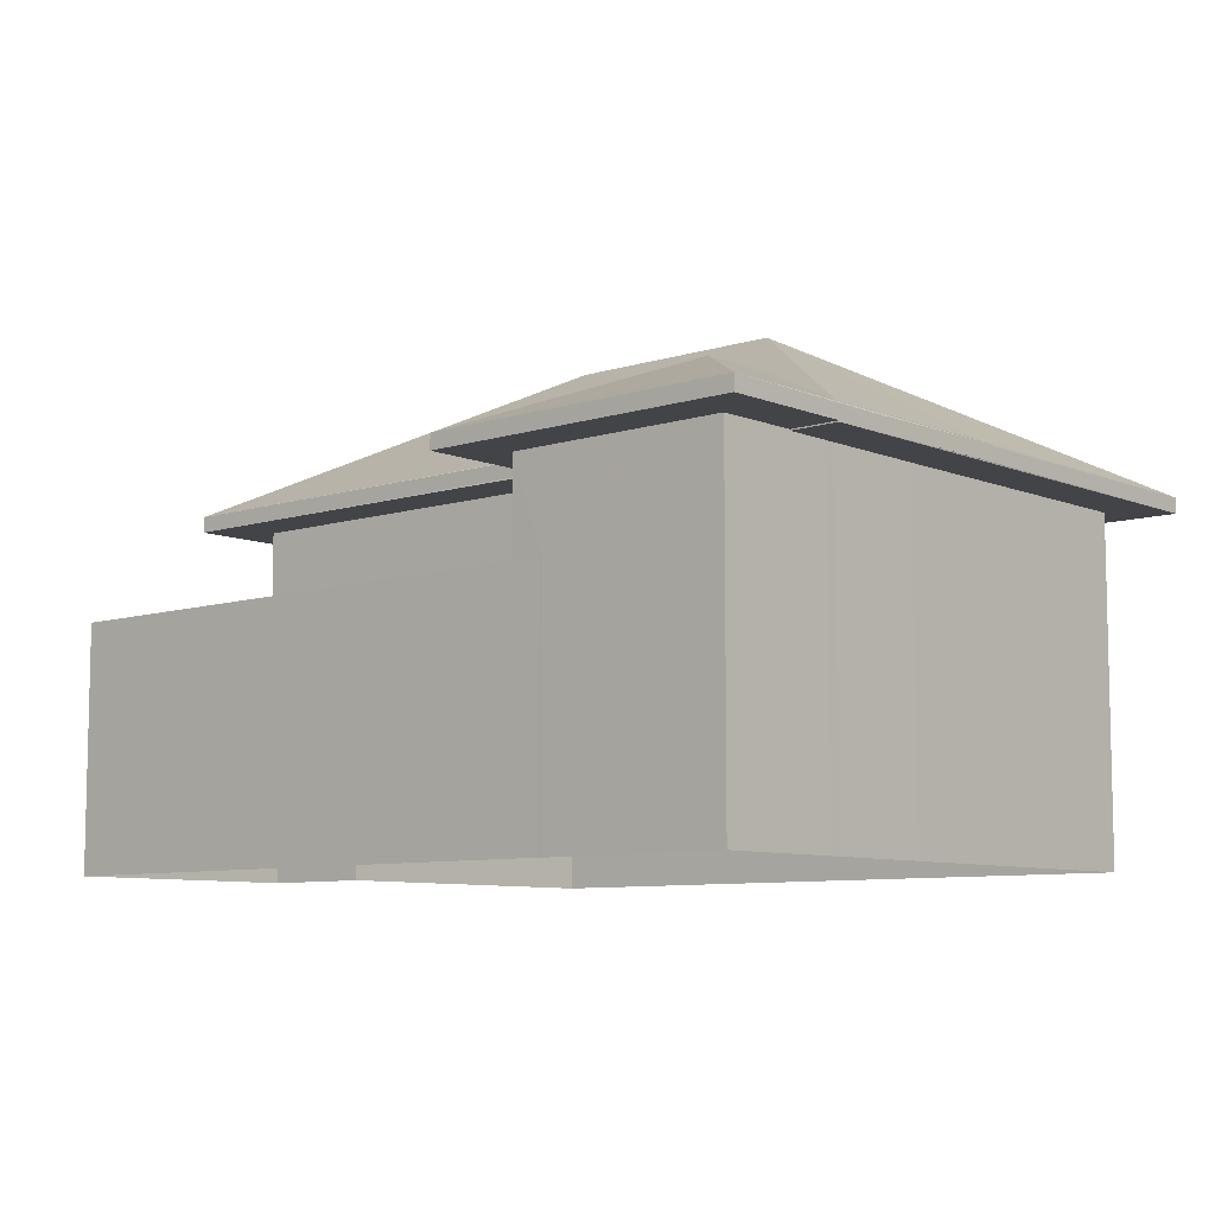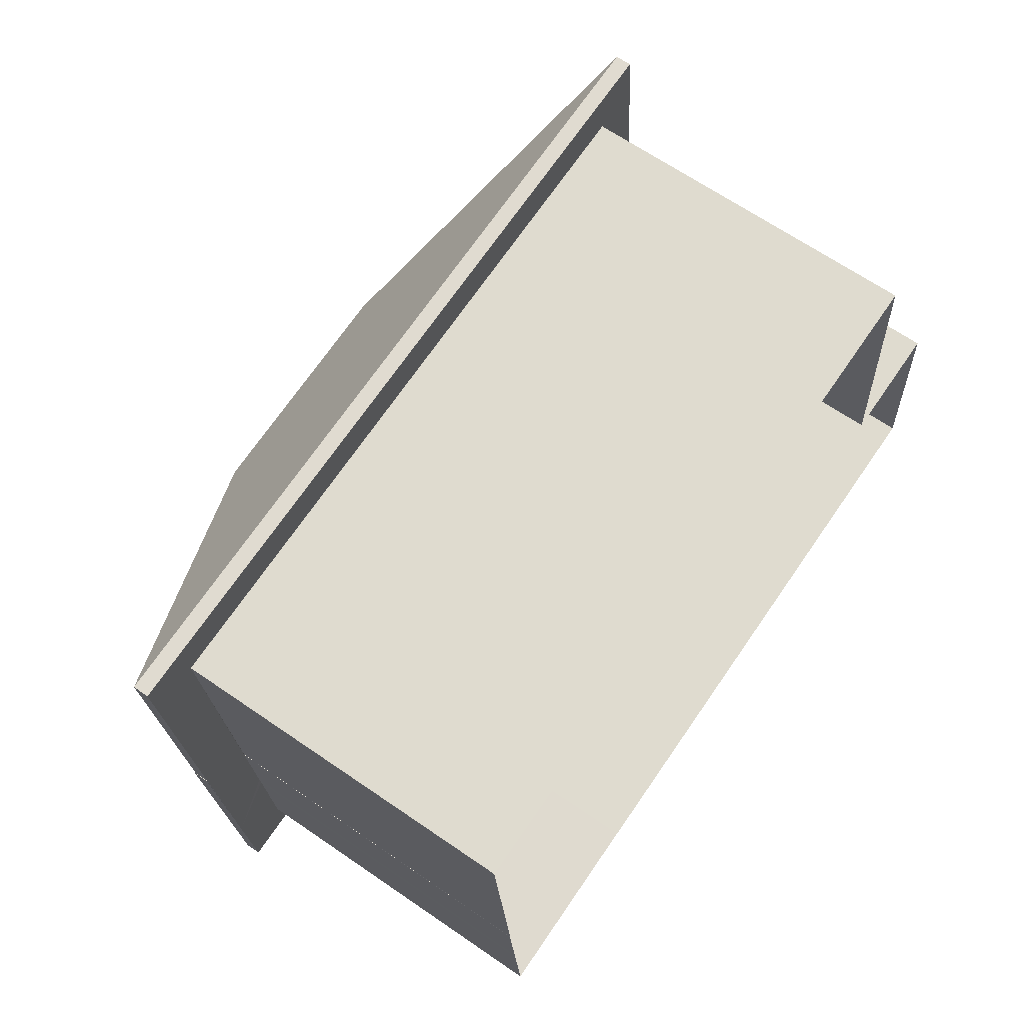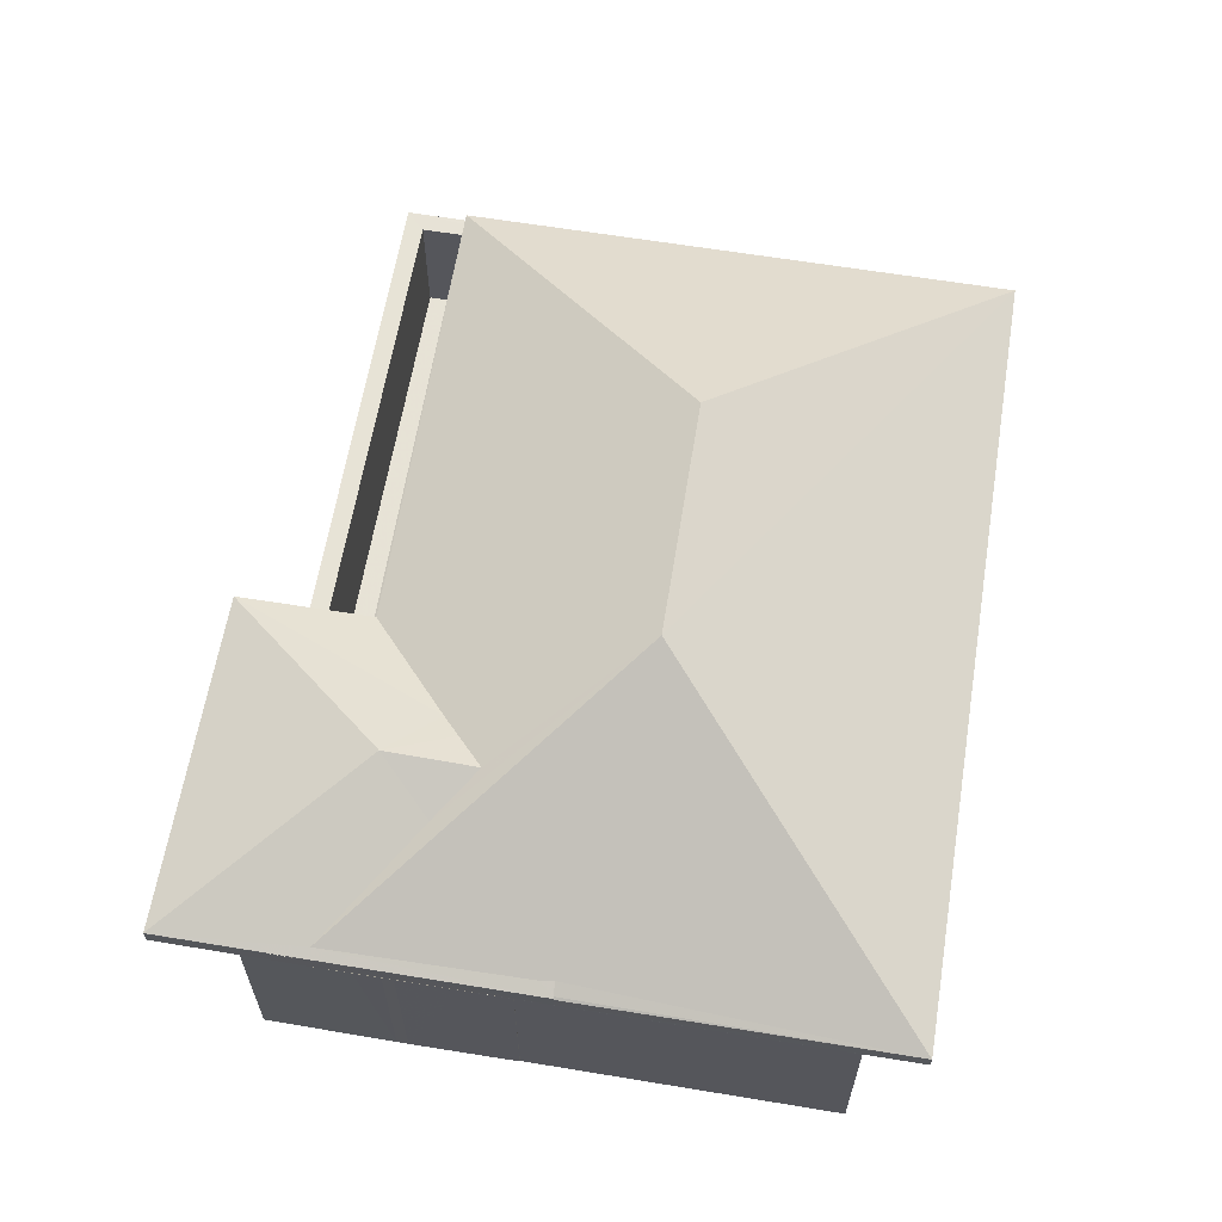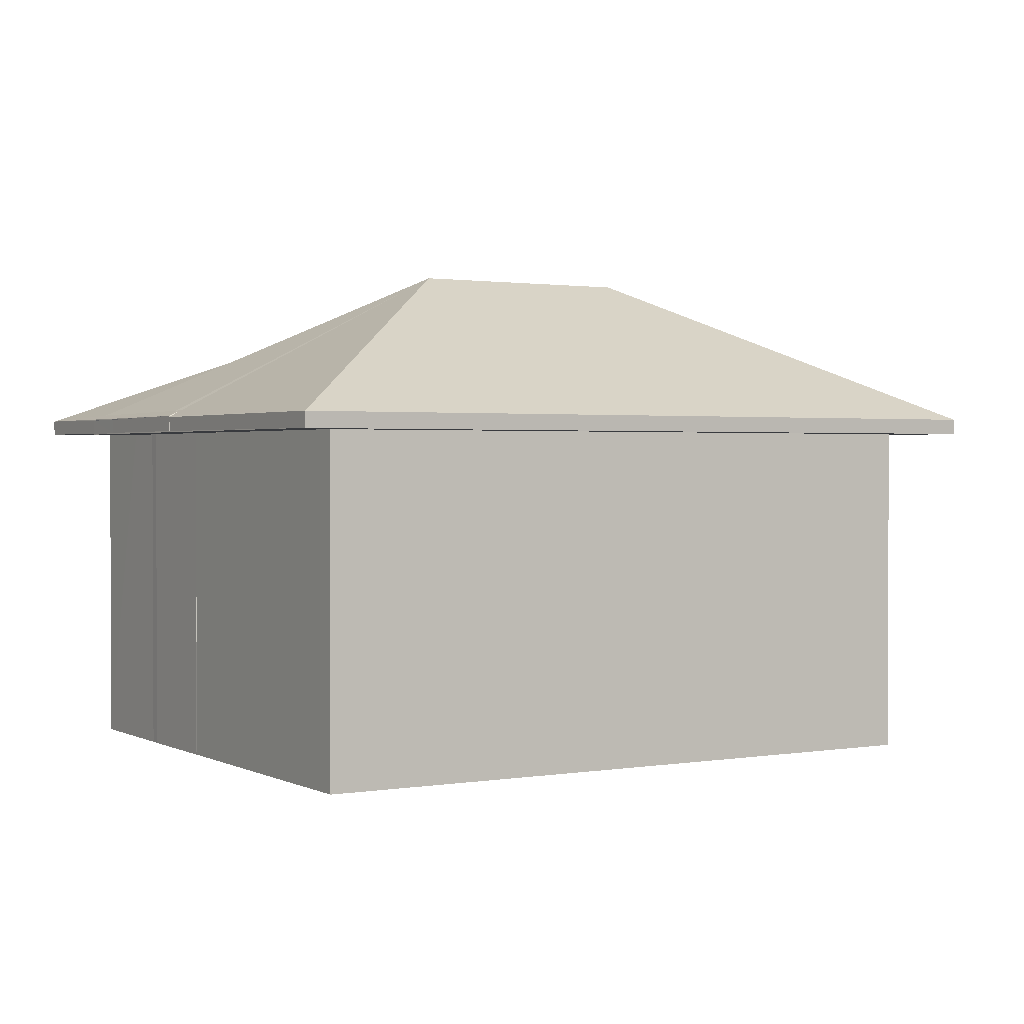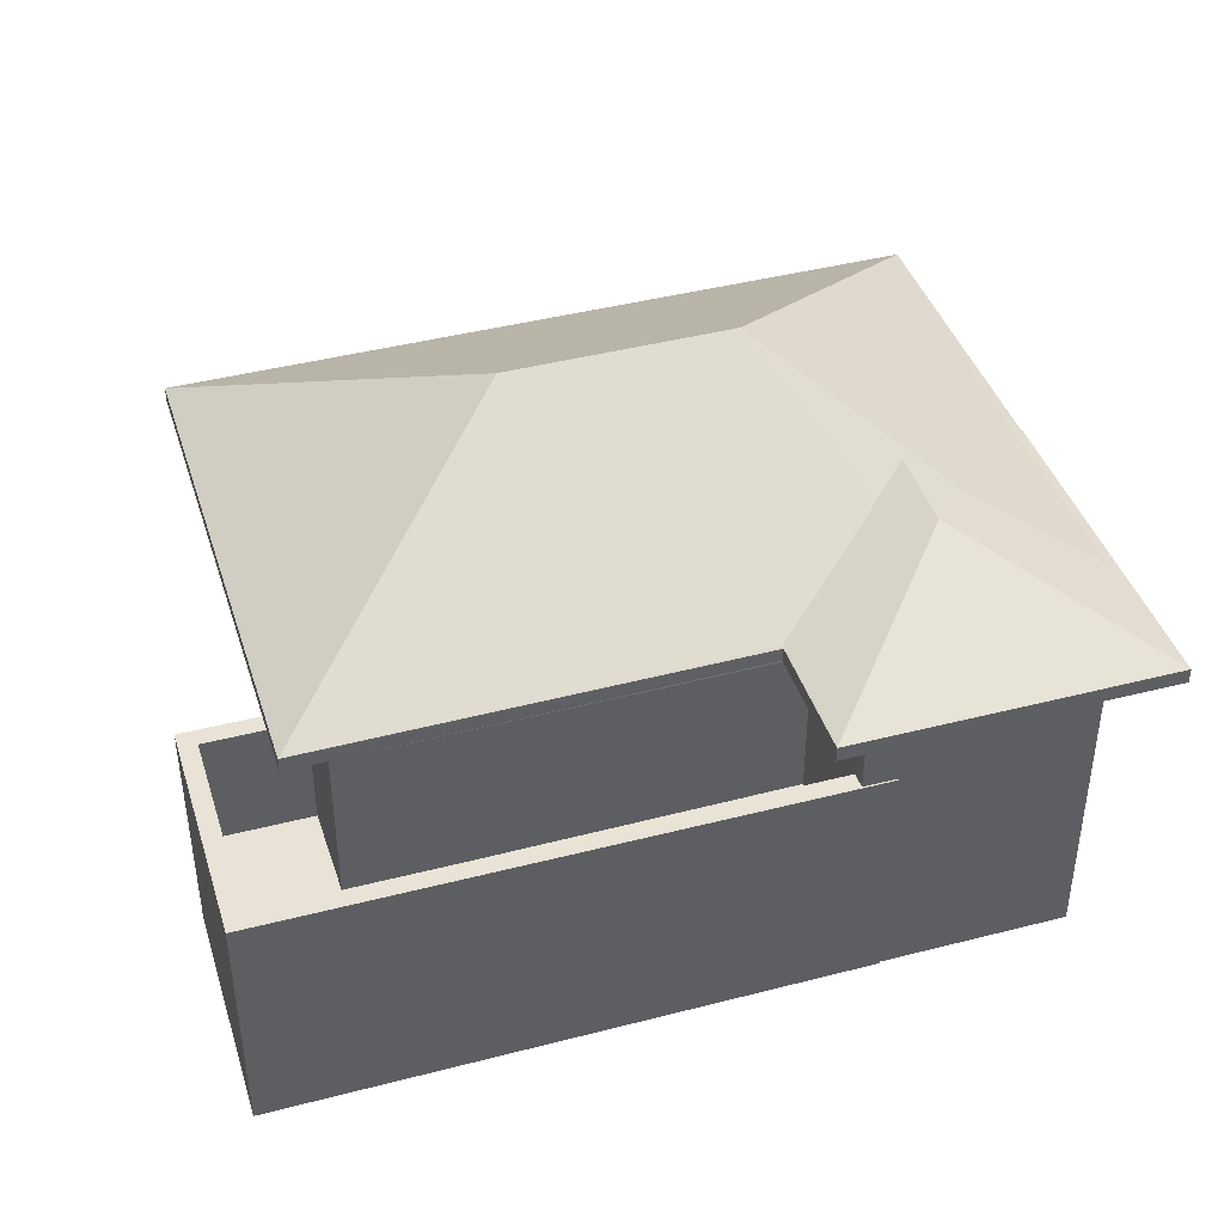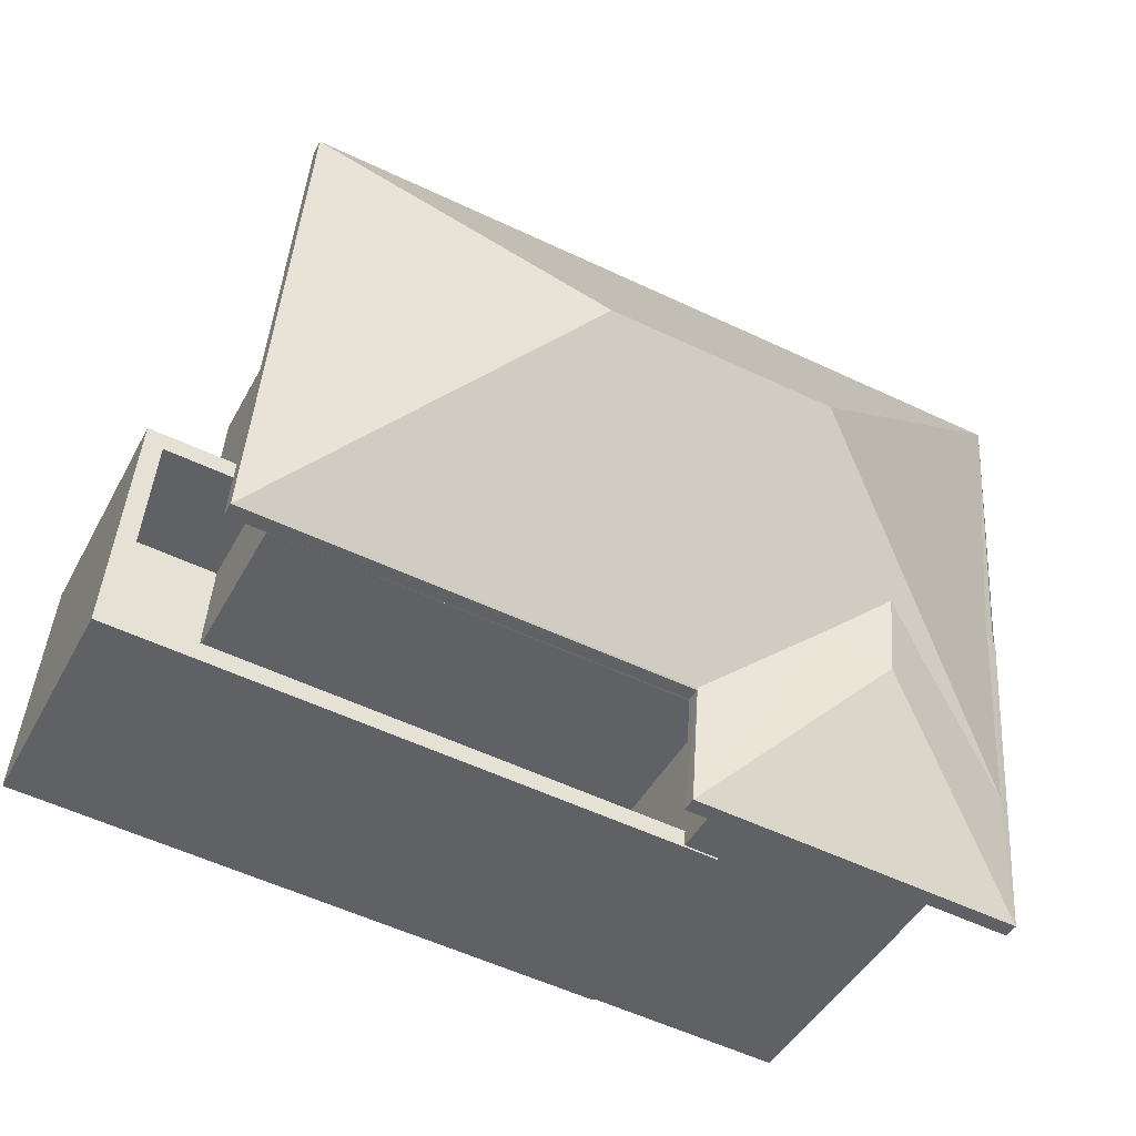
<metadata>
{"format":"obj","ext":"obj","renderer":"f3d","projection":"perspective","resolution":1024,"background":"white","views":[{"elev":-8.2,"azim":37.0,"up":"+Z"},{"elev":65.9,"azim":124.7,"up":"+Y"},{"elev":62.8,"azim":95.0,"up":"+Z"},{"elev":1.3,"azim":144.5,"up":"+Z"},{"elev":41.7,"azim":-21.8,"up":"+Z"},{"elev":-44.3,"azim":-26.6,"up":"+Y"}]}
</metadata>
<code>
v -8.883e+04 -1.012e+05 1.588
v -8.883e+04 -1.012e+05 1.588
v -8.883e+04 -1.012e+05 1.588
v -8.883e+04 -1.012e+05 1.586
v -8.884e+04 -1.012e+05 1.586
v -8.883e+04 -1.012e+05 1.588
v -8.883e+04 -1.012e+05 1.588
v -8.883e+04 -1.012e+05 1.589
v -8.883e+04 -1.012e+05 1.589
v -8.884e+04 -1.012e+05 1.588
v -8.884e+04 -1.012e+05 1.589
v -8.884e+04 -1.012e+05 1.588
v -8.883e+04 -1.012e+05 1.589
v -8.883e+04 -1.012e+05 7.124
v -8.883e+04 -1.012e+05 7.124
v -8.883e+04 -1.012e+05 7.124
v -8.883e+04 -1.012e+05 7.124
v -8.883e+04 -1.012e+05 7.124
v -8.883e+04 -1.012e+05 7.124
v -8.883e+04 -1.012e+05 7.124
v -8.883e+04 -1.012e+05 7.124
v -8.883e+04 -1.012e+05 7.123
v -8.883e+04 -1.012e+05 7.123
v -8.883e+04 -1.012e+05 7.123
v -8.884e+04 -1.012e+05 7.104
v -8.884e+04 -1.012e+05 7.101
v -8.884e+04 -1.012e+05 7.103
v -8.883e+04 -1.012e+05 7.104
v -8.883e+04 -1.012e+05 7.101
v -8.883e+04 -1.012e+05 7.101
v -8.883e+04 -1.012e+05 7.103
v -8.883e+04 -1.012e+05 7.104
v -8.883e+04 -1.012e+05 7.103
v -8.883e+04 -1.012e+05 7.104
v -8.883e+04 -1.012e+05 7.103
v -8.883e+04 -1.012e+05 7.103
v -8.883e+04 -1.012e+05 7.103
v -8.883e+04 -1.012e+05 7.103
v -8.884e+04 -1.012e+05 7.101
v -8.883e+04 -1.012e+05 7.473
v -8.883e+04 -1.012e+05 7.373
v -8.883e+04 -1.012e+05 7.373
v -8.883e+04 -1.012e+05 7.355
v -8.883e+04 -1.012e+05 7.355
v -8.883e+04 -1.012e+05 7.354
v -8.884e+04 -1.012e+05 3.608
v -8.884e+04 -1.012e+05 3.608
v -8.884e+04 -1.012e+05 3.608
v -8.883e+04 -1.012e+05 3.608
v -8.883e+04 -1.012e+05 3.609
v -8.884e+04 -1.012e+05 3.609
v -8.883e+04 -1.012e+05 7.465
v -8.883e+04 -1.012e+05 9.797
v -8.884e+04 -1.012e+05 7.351
v -8.884e+04 -1.012e+05 7.354
v -8.883e+04 -1.012e+05 8.158
v -8.883e+04 -1.012e+05 7.374
v -8.883e+04 -1.012e+05 7.374
v -8.883e+04 -1.012e+05 7.446
v -8.883e+04 -1.012e+05 9.797
v -8.883e+04 -1.012e+05 7.351
v -8.883e+04 -1.012e+05 7.353
v -8.883e+04 -1.012e+05 8.553
v -8.883e+04 -1.012e+05 8.313
v -8.883e+04 -1.012e+05 8.553
v -8.883e+04 -1.012e+05 7.353
v -8.883e+04 -1.012e+05 7.354
v -8.883e+04 -1.012e+05 7.374
v -8.883e+04 -1.012e+05 8.214
v -8.884e+04 -1.012e+05 5.608
v -8.884e+04 -1.012e+05 5.608
v -8.884e+04 -1.012e+05 5.608
v -8.883e+04 -1.012e+05 5.609
v -8.883e+04 -1.012e+05 5.609
v -8.883e+04 -1.012e+05 5.609
v -8.884e+04 -1.012e+05 5.609
v -8.884e+04 -1.012e+05 5.608
v -8.884e+04 -1.012e+05 5.609
v -8.883e+04 -1.012e+05 5.609
v -8.883e+04 -1.012e+05 7.354
f 1 2 3
f 4 1 5
f 6 7 3
f 7 8 9
f 10 5 1
f 10 11 12
f 13 11 9
f 3 9 1
f 3 7 9
f 9 10 1
f 9 11 10
f 14 15 16
f 17 18 19
f 17 20 18
f 20 15 14
f 16 15 21
f 20 17 15
f 22 23 24
f 25 26 27
f 25 27 28
f 26 29 30
f 31 29 32
f 28 27 33
f 34 35 32
f 36 35 34
f 35 37 32
f 37 31 32
f 38 30 31
f 39 26 30
f 26 39 27
f 30 29 31
f 40 41 42
f 43 44 45
f 46 47 48
f 49 48 50
f 50 48 51
f 48 47 51
f 40 52 41
f 53 54 55
f 56 57 58
f 59 52 60
f 40 61 60
f 42 62 61
f 40 42 61
f 52 40 60
f 63 64 65
f 64 56 65
f 56 58 65
f 66 43 45
f 44 67 45
f 65 68 59
f 59 41 52
f 41 59 68
f 65 59 69
f 54 60 61
f 53 64 60
f 69 59 60
f 63 69 60
f 64 63 60
f 70 71 72
f 73 74 75
f 71 76 72
f 77 70 72
f 78 73 79
f 76 74 73
f 72 76 78
f 73 78 76
f 54 53 60
f 69 63 65
f 68 65 58
f 80 57 55
f 55 57 53
f 56 64 53
f 57 56 53
f 7 36 34
f 7 34 8
f 34 15 8
f 34 21 15
f 58 20 14
f 68 58 14
f 17 75 15
f 15 75 8
f 17 73 75
f 8 75 9
f 33 49 79
f 49 50 79
f 19 28 17
f 28 33 79
f 17 79 73
f 28 79 17
f 31 3 2
f 31 37 3
f 54 29 26
f 54 61 29
f 48 49 33
f 27 48 33
f 28 19 18
f 28 18 25
f 18 55 25
f 18 80 55
f 45 16 32
f 32 16 34
f 45 67 16
f 34 16 21
f 79 51 78
f 79 50 51
f 23 62 24
f 24 62 41
f 62 42 41
f 58 80 20
f 20 80 18
f 57 80 58
f 10 12 71
f 70 10 71
f 77 72 47
f 46 77 47
f 74 11 13
f 74 76 11
f 55 26 25
f 55 54 26
f 36 6 35
f 36 7 6
f 22 24 66
f 24 41 66
f 16 67 14
f 43 41 68
f 66 41 43
f 44 43 68
f 14 67 68
f 67 44 68
f 30 4 5
f 39 30 5
f 75 74 13
f 9 75 13
f 1 4 30
f 38 1 30
f 71 12 11
f 76 71 11
f 37 35 6
f 3 37 6
f 72 51 47
f 72 78 51
f 61 23 29
f 23 32 29
f 22 45 32
f 61 62 23
f 66 45 22
f 23 22 32
f 31 2 1
f 38 31 1
f 46 48 77
f 10 70 5
f 48 27 77
f 5 70 39
f 70 27 39
f 77 27 70

</code>
